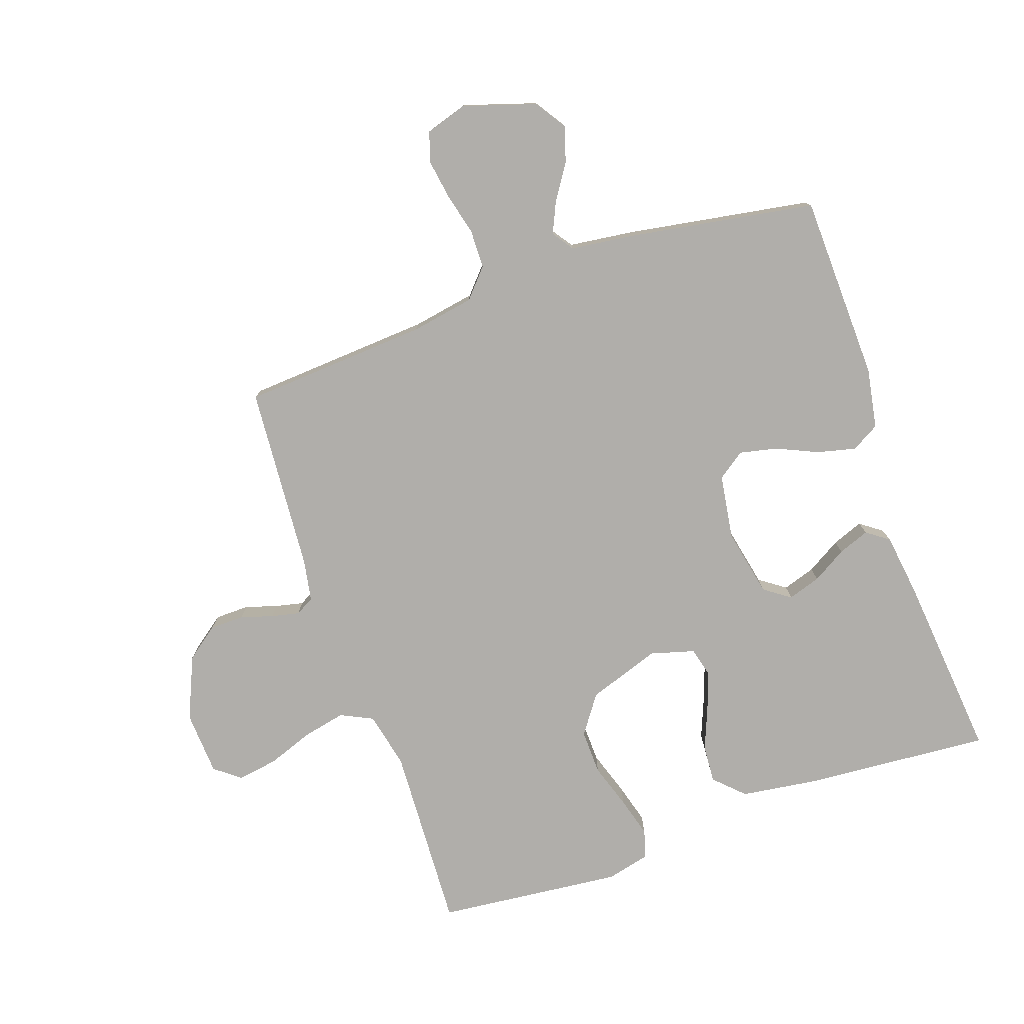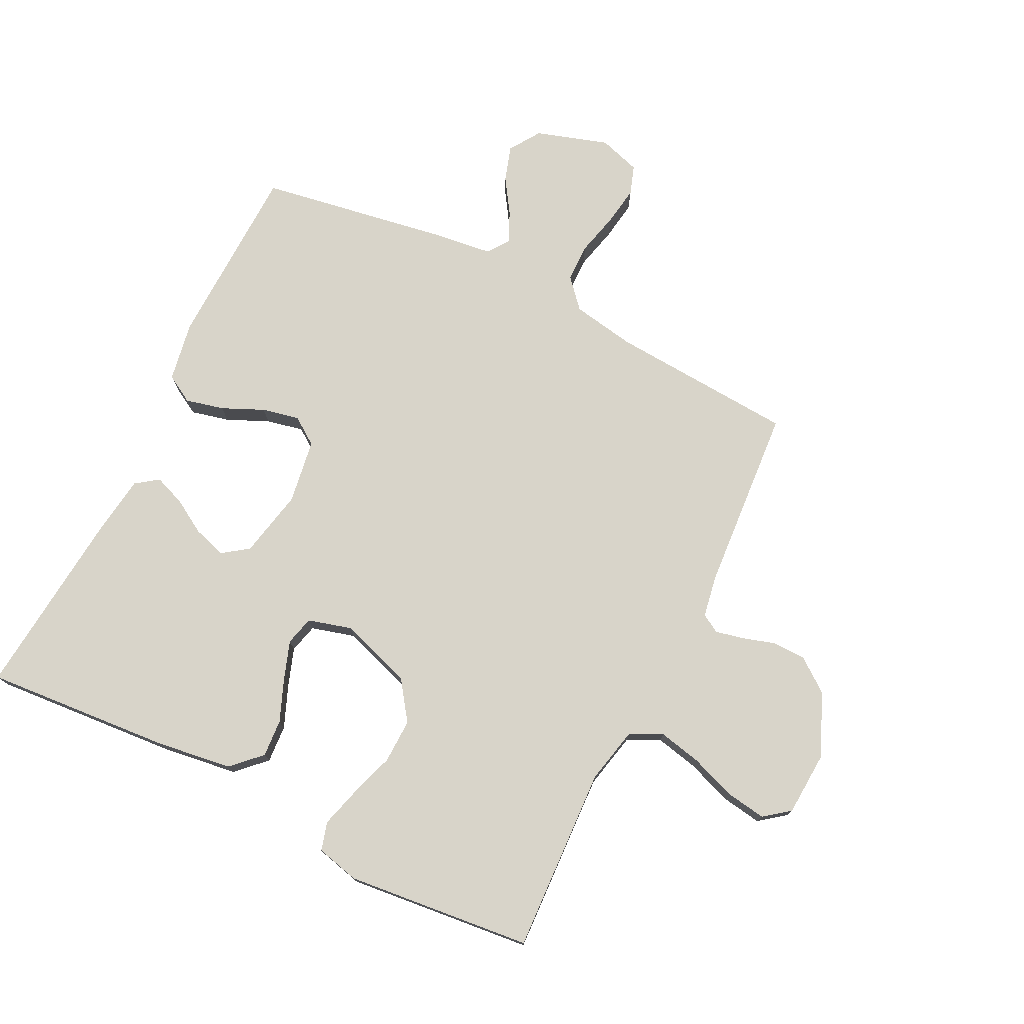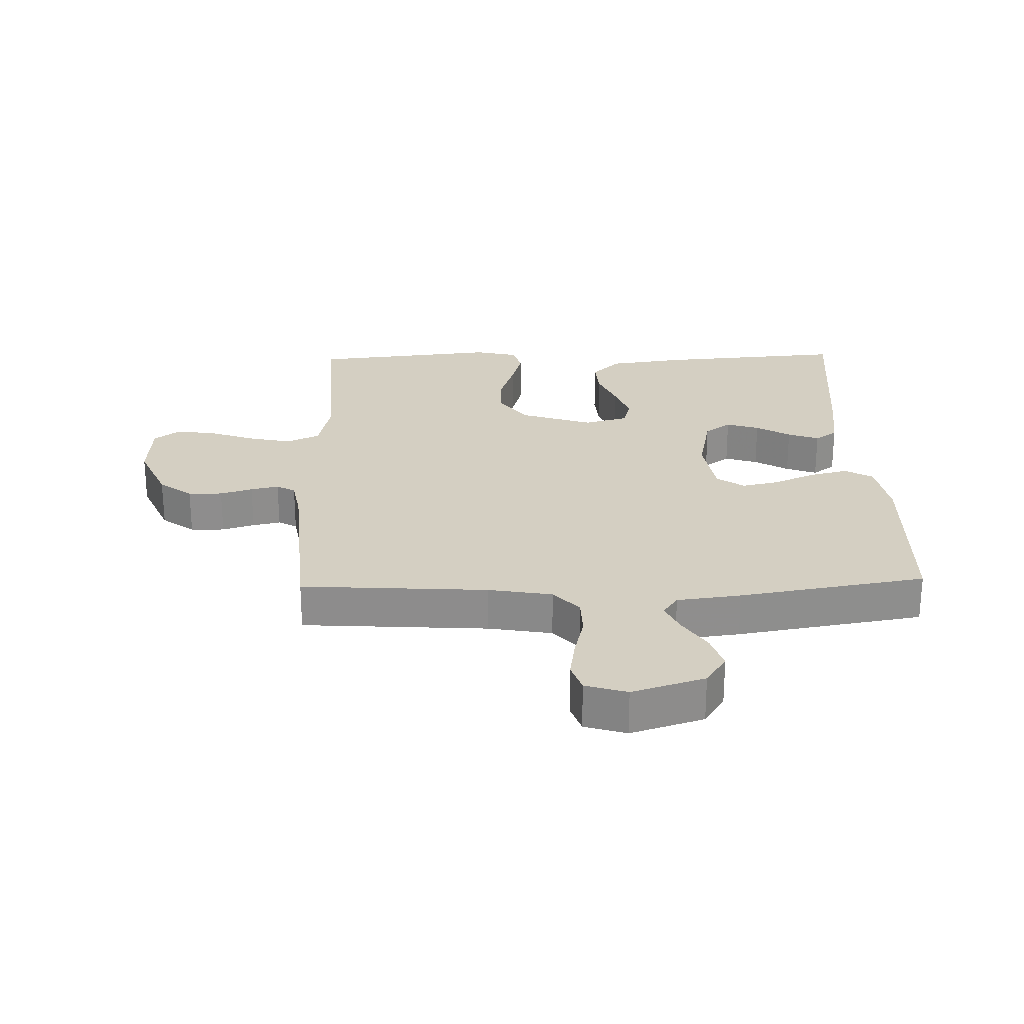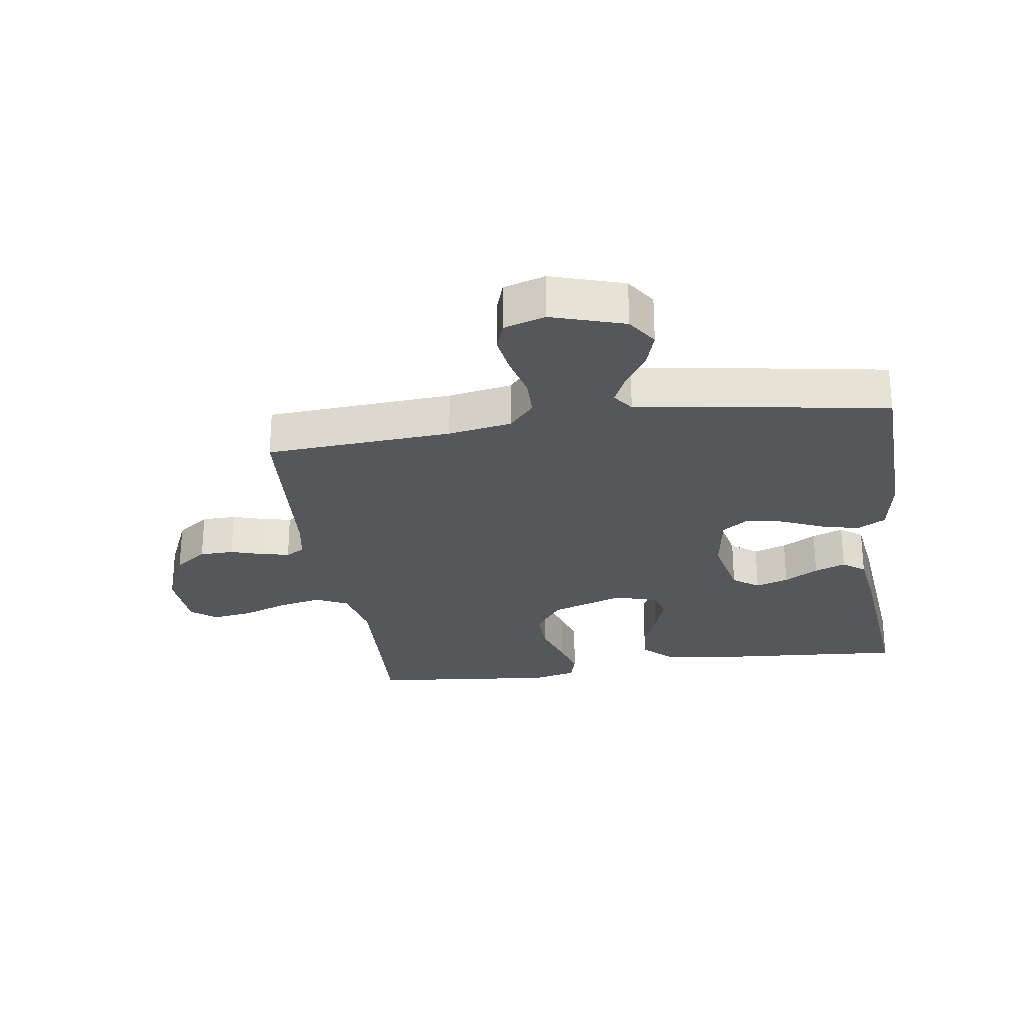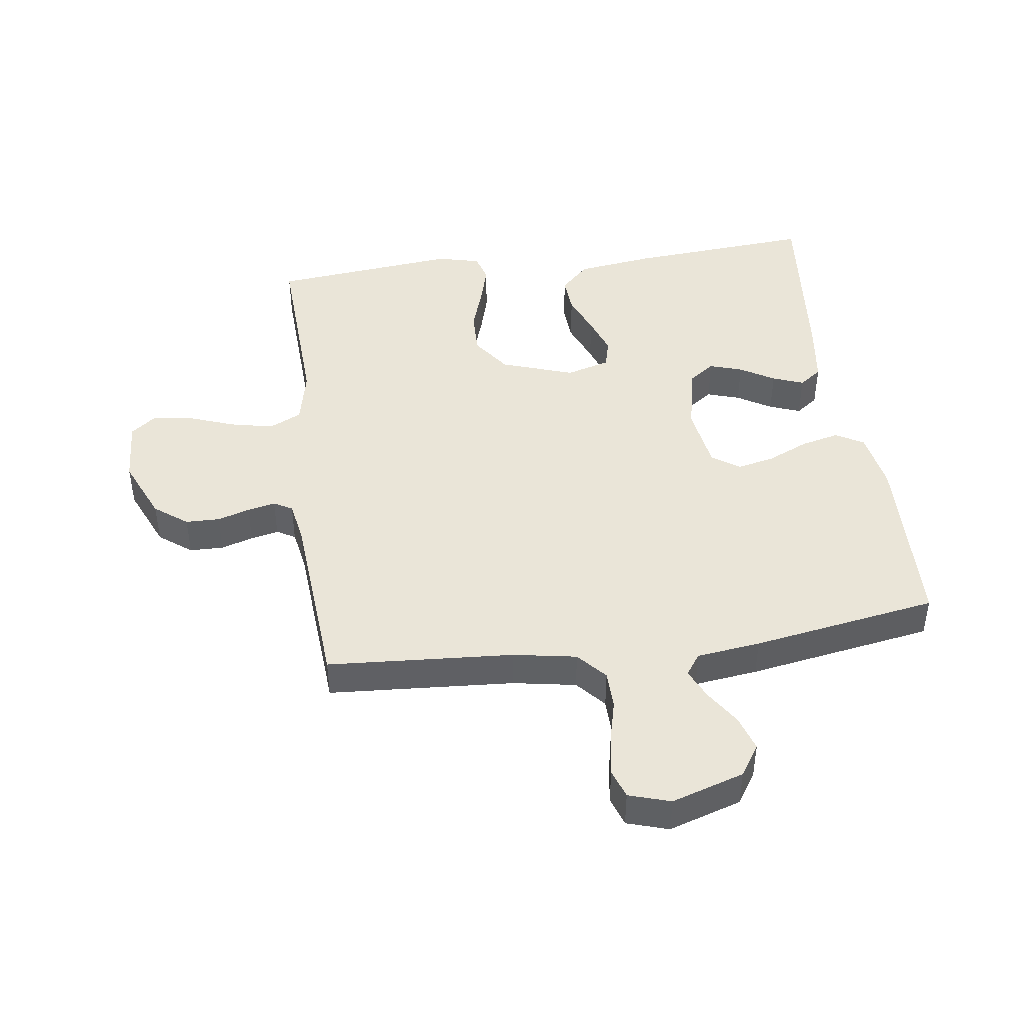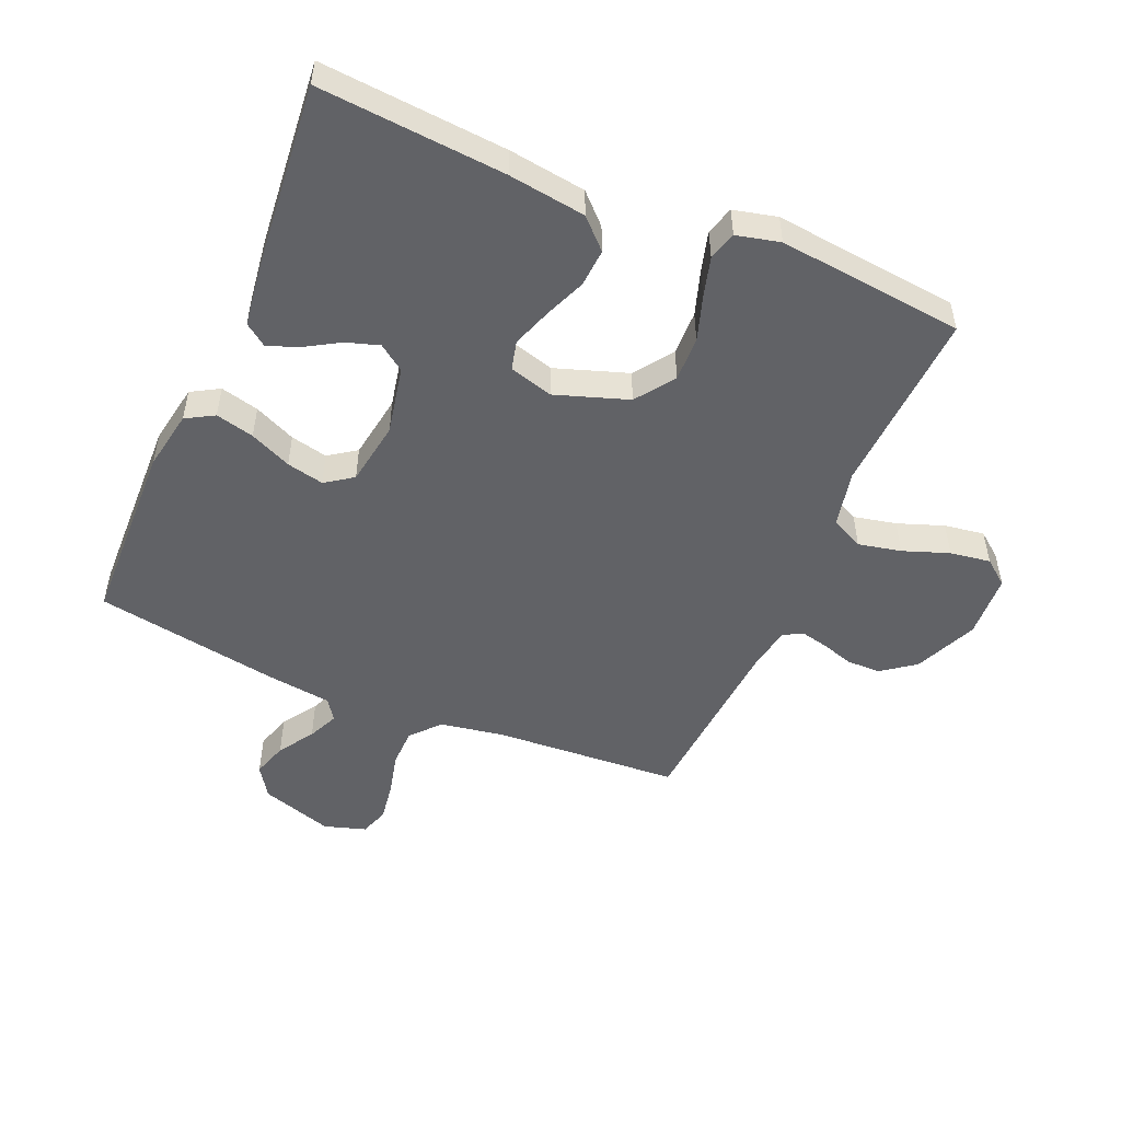
<metadata>
{"format":"obj","ext":"obj","renderer":"f3d","projection":"perspective","resolution":1024,"background":"white","views":[{"elev":-77.8,"azim":-160.9,"up":"+Y"},{"elev":75.7,"azim":26.4,"up":"+Y"},{"elev":25.4,"azim":178.4,"up":"+Y"},{"elev":-26.5,"azim":-171.6,"up":"+Y"},{"elev":44.6,"azim":172.2,"up":"+Y"},{"elev":-50.7,"azim":-23.3,"up":"+Y"}]}
</metadata>
<code>
v 0.5 0.07 0.5
v 0.486 0.07 0.2
v 0.506 0.07 0.109
v 0.558 0.07 0.084
v 0.627 0.07 0.099
v 0.701 0.07 0.126
v 0.766 0.07 0.136
v 0.807 0.07 0.104
v 0.813 0.07 0
v 0.769 0.07 -0.101
v 0.716 0.07 -0.141
v 0.661 0.07 -0.142
v 0.609 0.07 -0.126
v 0.564 0.07 -0.116
v 0.534 0.07 -0.133
v 0.522 0.07 -0.2
v 0.5 0.07 -0.5
v 0.2 0.07 -0.52
v 0.098 0.07 -0.538
v 0.057 0.07 -0.584
v 0.056 0.07 -0.646
v 0.073 0.07 -0.715
v 0.083 0.07 -0.779
v 0.067 0.07 -0.826
v 0 0.07 -0.847
v -0.117 0.07 -0.81
v -0.15 0.07 -0.76
v -0.132 0.07 -0.703
v -0.095 0.07 -0.646
v -0.073 0.07 -0.597
v -0.097 0.07 -0.563
v -0.2 0.07 -0.55
v -0.5 0.07 -0.5
v -0.509 0.07 -0.2
v -0.492 0.07 -0.103
v -0.447 0.07 -0.077
v -0.385 0.07 -0.092
v -0.318 0.07 -0.122
v -0.258 0.07 -0.135
v -0.214 0.07 -0.104
v -0.198 0.07 0
v -0.221 0.07 0.11
v -0.263 0.07 0.14
v -0.316 0.07 0.123
v -0.371 0.07 0.09
v -0.421 0.07 0.071
v -0.457 0.07 0.097
v -0.471 0.07 0.2
v -0.5 0.07 0.5
v -0.2 0.07 0.477
v -0.076 0.07 0.46
v -0.03 0.07 0.415
v -0.034 0.07 0.354
v -0.061 0.07 0.287
v -0.083 0.07 0.224
v -0.071 0.07 0.177
v 0 0.07 0.157
v 0.117 0.07 0.197
v 0.161 0.07 0.259
v 0.159 0.07 0.331
v 0.135 0.07 0.404
v 0.117 0.07 0.468
v 0.13 0.07 0.514
v 0.2 0.07 0.531
v 0.5 0 0.5
v 0.486 0 0.2
v 0.506 0 0.109
v 0.558 0 0.084
v 0.627 0 0.099
v 0.701 0 0.126
v 0.766 0 0.136
v 0.807 0 0.104
v 0.813 0 0
v 0.769 0 -0.101
v 0.716 0 -0.141
v 0.661 0 -0.142
v 0.609 0 -0.126
v 0.564 0 -0.116
v 0.534 0 -0.133
v 0.522 0 -0.2
v 0.5 0 -0.5
v 0.2 0 -0.52
v 0.098 0 -0.538
v 0.057 0 -0.584
v 0.056 0 -0.646
v 0.073 0 -0.715
v 0.083 0 -0.779
v 0.067 0 -0.826
v 0 0 -0.847
v -0.117 0 -0.81
v -0.15 0 -0.76
v -0.132 0 -0.703
v -0.095 0 -0.646
v -0.073 0 -0.597
v -0.097 0 -0.563
v -0.2 0 -0.55
v -0.5 0 -0.5
v -0.509 0 -0.2
v -0.492 0 -0.103
v -0.447 0 -0.077
v -0.385 0 -0.092
v -0.318 0 -0.122
v -0.258 0 -0.135
v -0.214 0 -0.104
v -0.198 0 0
v -0.221 0 0.11
v -0.263 0 0.14
v -0.316 0 0.123
v -0.371 0 0.09
v -0.421 0 0.071
v -0.457 0 0.097
v -0.471 0 0.2
v -0.5 0 0.5
v -0.2 0 0.477
v -0.076 0 0.46
v -0.03 0 0.415
v -0.034 0 0.354
v -0.061 0 0.287
v -0.083 0 0.224
v -0.071 0 0.177
v 0 0 0.157
v 0.117 0 0.197
v 0.161 0 0.259
v 0.159 0 0.331
v 0.135 0 0.404
v 0.117 0 0.468
v 0.13 0 0.514
v 0.2 0 0.531
f 64 1 2
f 63 64 2
f 62 63 2
f 61 62 2
f 60 61 2
f 59 60 2 3
f 58 59 3 4
f 57 58 4
f 52 53 54
f 51 52 54
f 50 51 54
f 49 50 54
f 48 49 54
f 47 48 54
f 46 47 54
f 45 46 54
f 44 45 54
f 43 44 54 55
f 42 43 55 56
f 36 37 38
f 35 36 38
f 34 35 38
f 33 34 38
f 32 33 38
f 31 32 38
f 30 31 38 39
f 27 28 29
f 26 27 29
f 25 26 29
f 24 25 29
f 23 24 29
f 22 23 29
f 21 22 29
f 20 21 29 30
f 30 39 40
f 20 30 40
f 19 20 40
f 16 17 18
f 19 40 41
f 18 19 41
f 16 18 41
f 15 16 41
f 11 12 13
f 10 11 13
f 9 10 13
f 8 9 13
f 7 8 13
f 6 7 13
f 5 6 13
f 4 5 13 14
f 42 56 57
f 41 42 57
f 15 41 57
f 14 15 57
f 4 14 57
f 66 65 128
f 66 128 127
f 66 127 126
f 66 126 125
f 66 125 124
f 67 66 124 123
f 68 67 123 122
f 68 122 121
f 118 117 116
f 118 116 115
f 118 115 114
f 118 114 113
f 118 113 112
f 118 112 111
f 118 111 110
f 118 110 109
f 118 109 108
f 119 118 108 107
f 120 119 107 106
f 102 101 100
f 102 100 99
f 102 99 98
f 102 98 97
f 102 97 96
f 102 96 95
f 103 102 95 94
f 93 92 91
f 93 91 90
f 93 90 89
f 93 89 88
f 93 88 87
f 93 87 86
f 93 86 85
f 94 93 85 84
f 104 103 94
f 104 94 84
f 104 84 83
f 82 81 80
f 105 104 83
f 105 83 82
f 105 82 80
f 105 80 79
f 77 76 75
f 77 75 74
f 77 74 73
f 77 73 72
f 77 72 71
f 77 71 70
f 77 70 69
f 78 77 69 68
f 121 120 106
f 121 106 105
f 121 105 79
f 121 79 78
f 121 78 68
f 1 65 66 2
f 2 66 67 3
f 3 67 68 4
f 4 68 69 5
f 5 69 70 6
f 6 70 71 7
f 7 71 72 8
f 8 72 73 9
f 9 73 74 10
f 10 74 75 11
f 11 75 76 12
f 12 76 77 13
f 13 77 78 14
f 14 78 79 15
f 15 79 80 16
f 16 80 81 17
f 17 81 82 18
f 18 82 83 19
f 19 83 84 20
f 20 84 85 21
f 21 85 86 22
f 22 86 87 23
f 23 87 88 24
f 24 88 89 25
f 25 89 90 26
f 26 90 91 27
f 27 91 92 28
f 28 92 93 29
f 29 93 94 30
f 30 94 95 31
f 31 95 96 32
f 32 96 97 33
f 33 97 98 34
f 34 98 99 35
f 35 99 100 36
f 36 100 101 37
f 37 101 102 38
f 38 102 103 39
f 39 103 104 40
f 40 104 105 41
f 41 105 106 42
f 42 106 107 43
f 43 107 108 44
f 44 108 109 45
f 45 109 110 46
f 46 110 111 47
f 47 111 112 48
f 48 112 113 49
f 49 113 114 50
f 50 114 115 51
f 51 115 116 52
f 52 116 117 53
f 53 117 118 54
f 54 118 119 55
f 55 119 120 56
f 56 120 121 57
f 57 121 122 58
f 58 122 123 59
f 59 123 124 60
f 60 124 125 61
f 61 125 126 62
f 62 126 127 63
f 63 127 128 64
f 64 128 65 1

</code>
